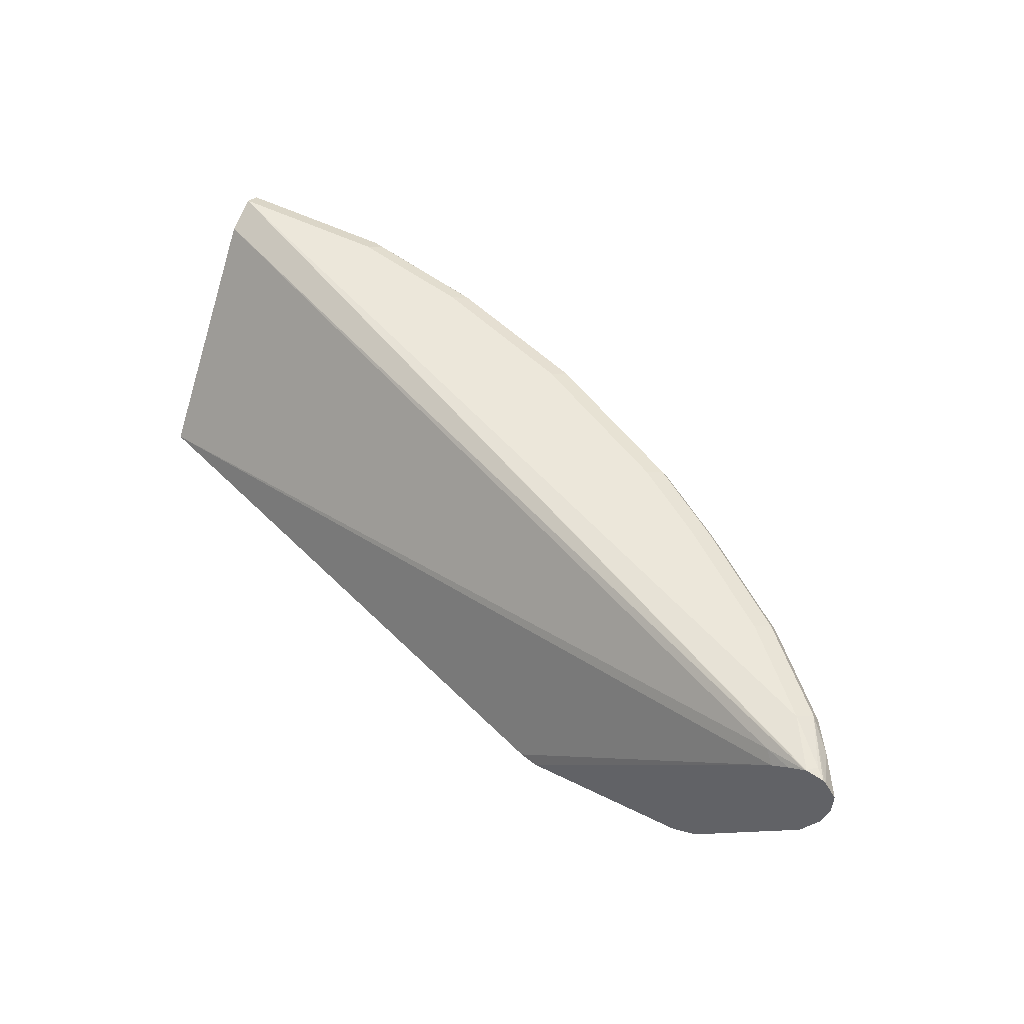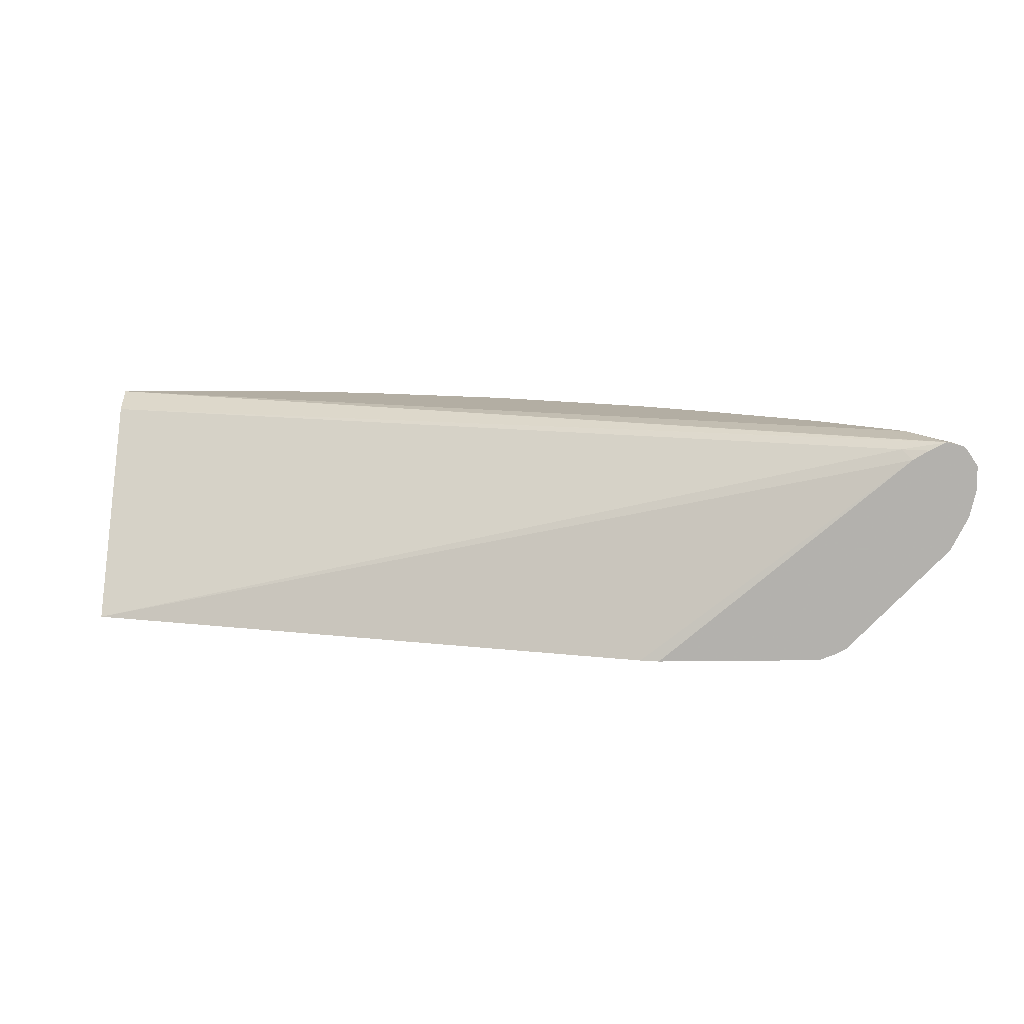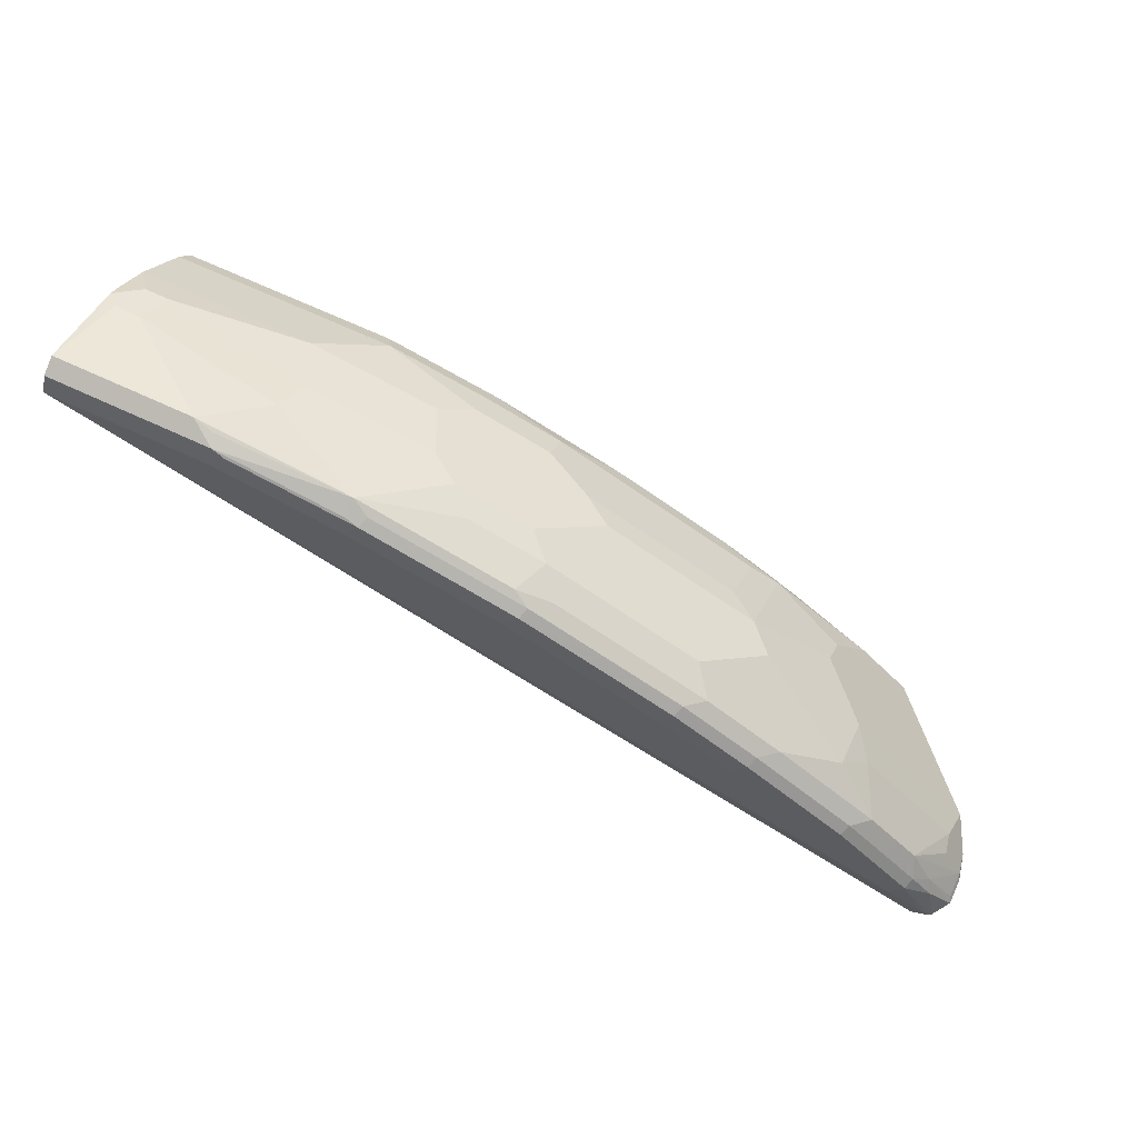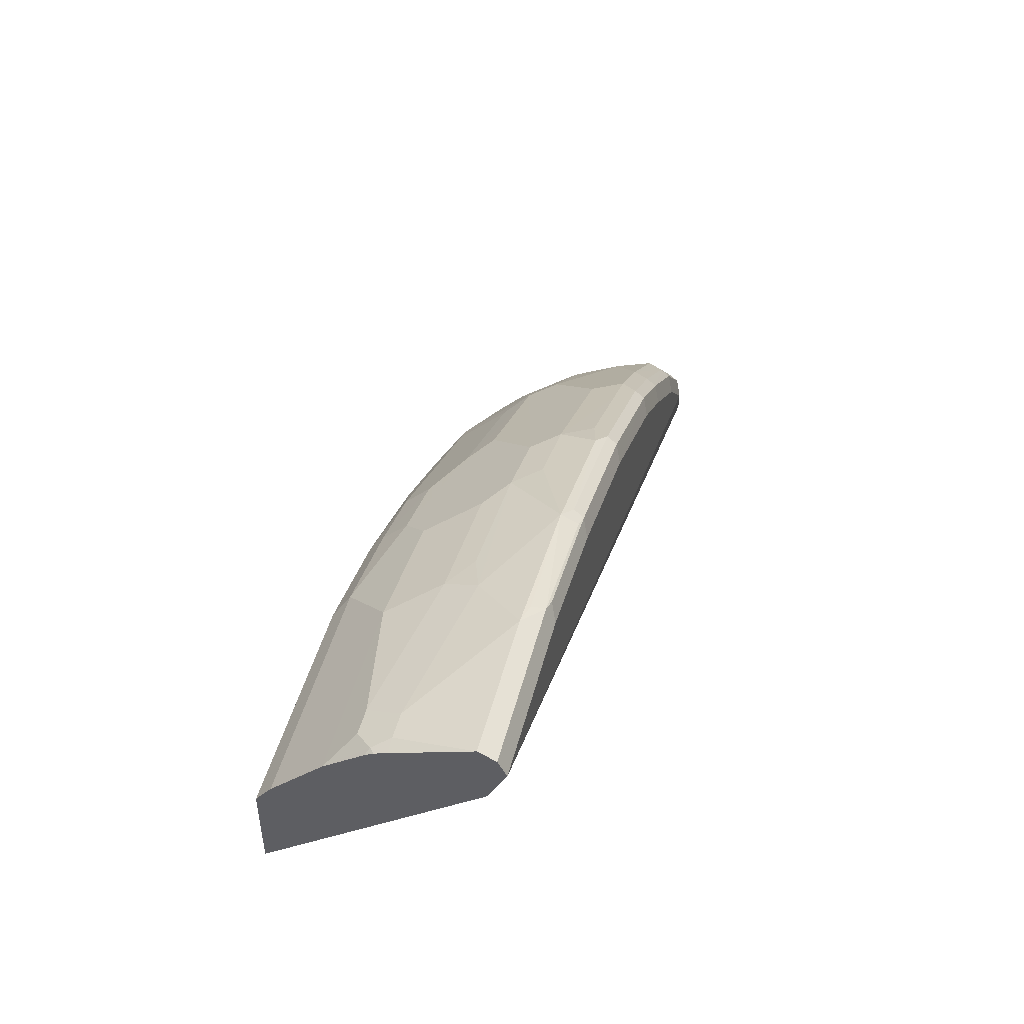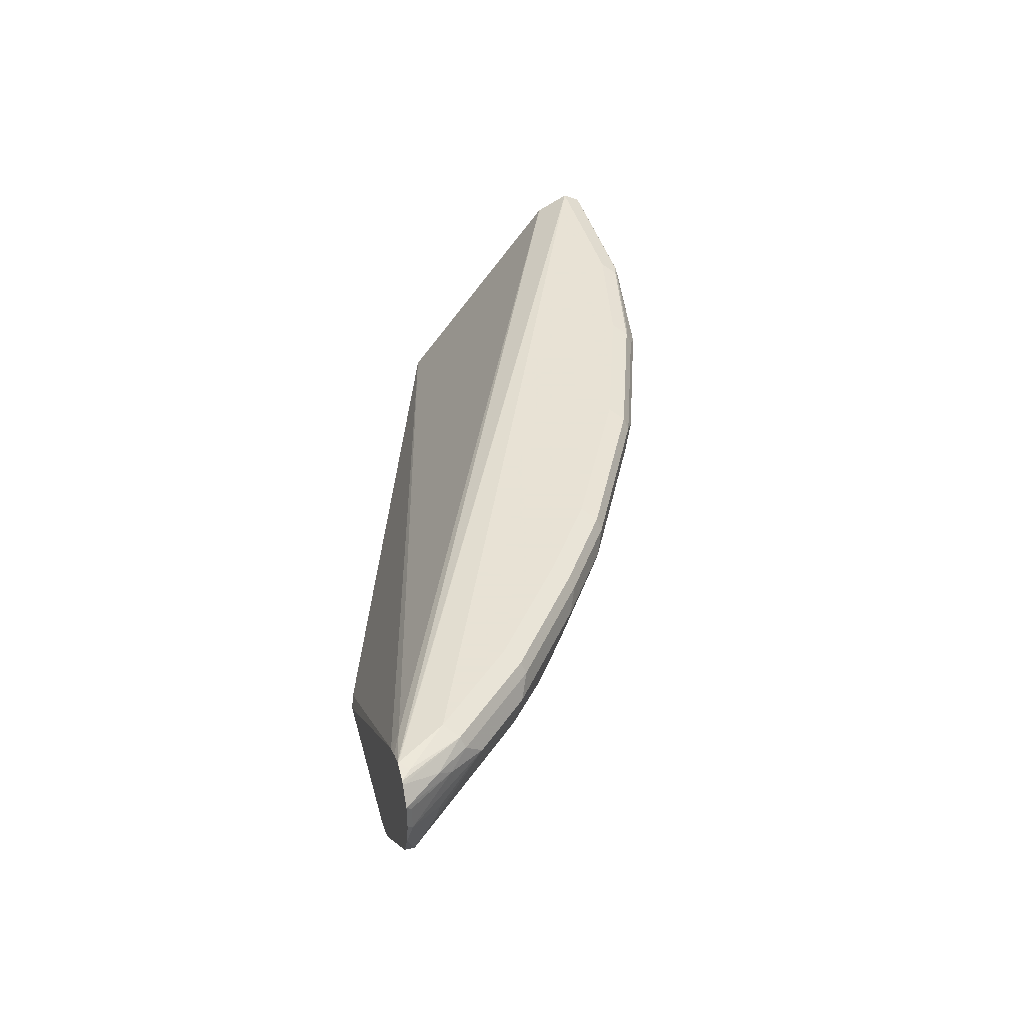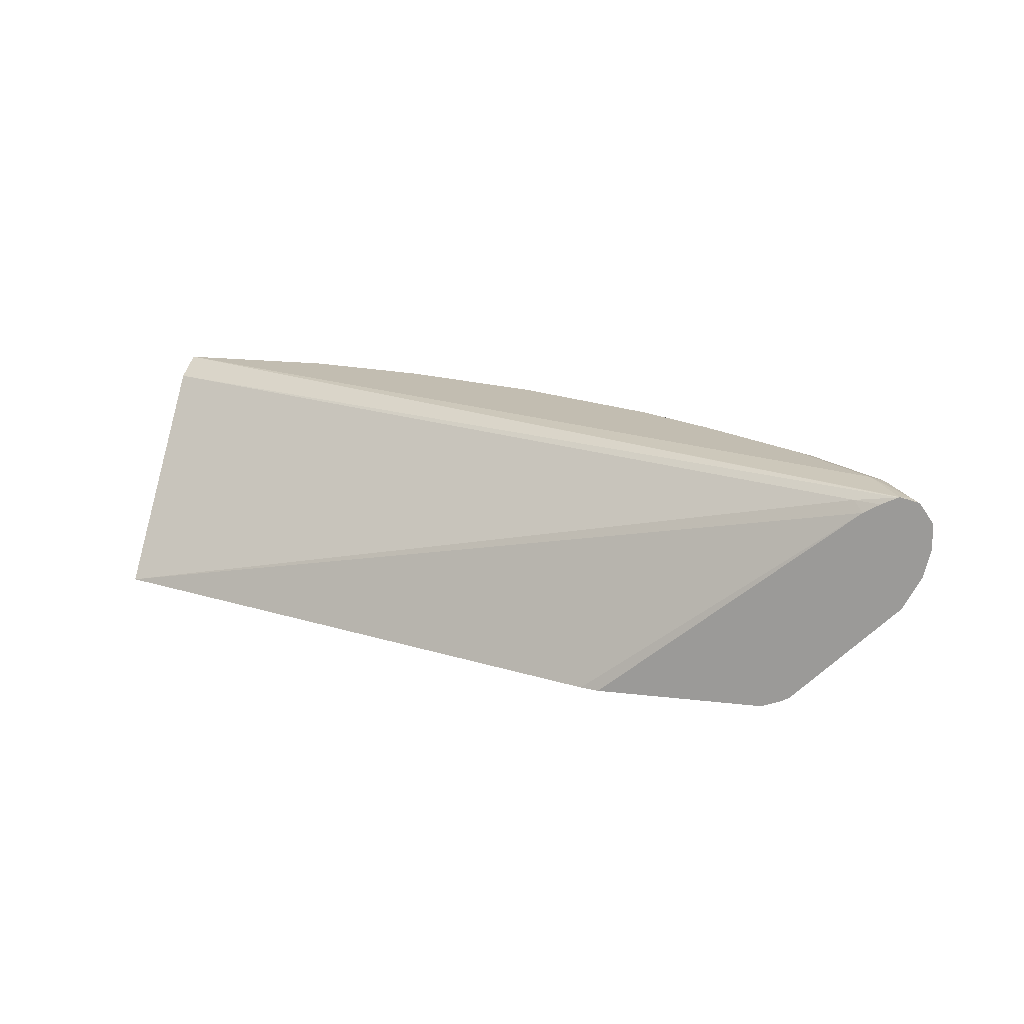
<metadata>
{"format":"obj","ext":"obj","renderer":"f3d","projection":"perspective","resolution":1024,"background":"white","views":[{"elev":52.4,"azim":-152.0,"up":"+Y"},{"elev":10.9,"azim":178.2,"up":"+Y"},{"elev":67.9,"azim":-154.9,"up":"+Z"},{"elev":46.8,"azim":104.4,"up":"+Z"},{"elev":40.6,"azim":-104.6,"up":"+Y"},{"elev":17.0,"azim":-166.1,"up":"+Y"}]}
</metadata>
<code>
v -0.4858 -0.06203 0.6147
v -0.4706 -0.06203 0.6184
v -0.621 -0.06203 0.6147
v -0.6936 0.1083 0.6147
v 0.01155 -0.06203 0.7834
v -0.5828 -0.06203 0.6529
v -0.6225 -0.05274 0.6436
v -0.6435 -0.05274 0.6225
v -0.6358 -0.05664 0.6147
v -0.7069 0.116 0.6147
v -0.6858 0.116 0.6225
v 0.01155 0.1125 0.9214
v 0.01155 -0.06203 0.8552
v -0.6014 -0.05274 0.6647
v -0.5756 -0.06203 0.6601
v -0.6225 0.01056 0.7069
v -0.728 0.03166 0.6225
v -0.6646 -0.03165 0.6225
v -0.5803 -0.03165 0.7069
v -0.6435 -0.05274 0.6147
v -0.6513 -0.04495 0.6147
v -0.7202 0.1227 0.6147
v 0.01155 0.1208 0.938
v -0.7211 0.1229 0.6147
v 0.01155 -0.04923 0.8722
v -0.1676 -0.06203 0.8552
v -0.5288 -0.06203 0.6976
v -0.517 -0.05274 0.728
v -0.6225 0.03166 0.728
v -0.7245 0.05626 0.6401
v -0.7425 0.0594 0.6147
v -0.728 0.03166 0.6147
v -0.7147 0.01835 0.6147
v -0.6646 -0.03165 0.6147
v -0.6936 -0.002755 0.6147
v -0.5803 -0.01055 0.728
v -0.517 -0.03165 0.7491
v -0.517 0.01056 0.7913
v 0.01155 0.1266 0.9496
v -0.7248 0.1221 0.6147
v -0.7209 0.1231 0.6155
v 0.01155 -0.00702 0.9144
v -0.1759 -0.04923 0.8722
v -0.1775 -0.06203 0.8528
v -0.4912 -0.06203 0.7234
v -0.4655 -0.06203 0.7399
v -0.4518 -0.06203 0.7473
v -0.4924 -0.04923 0.7456
v -0.5381 0.03166 0.7913
v -0.6225 0.07384 0.7491
v -0.64 0.05626 0.7245
v -0.6612 0.05626 0.7034
v -0.6823 0.09847 0.7034
v -0.7034 0.09847 0.6823
v -0.728 0.07384 0.6436
v -0.7456 0.07737 0.619
v -0.7477 0.08165 0.6147
v -0.4924 -0.00702 0.7878
v -0.3658 -0.00702 0.8511
v -0.3903 0.01056 0.8546
v -0.3482 0.05275 0.8968
v -0.1266 0.1266 0.9496
v 0.01155 0.1196 0.9636
v -0.6963 0.1266 0.6542
v -0.7358 0.1194 0.6147
v -0.728 0.1213 0.6225
v 0.01155 0.02537 0.939
v 0.007019 0.02814 0.9425
v -0.007102 0.01409 0.9355
v -0.1337 -0.00702 0.9144
v -0.2603 -0.02813 0.8722
v -0.2603 -0.04923 0.8511
v -0.262 -0.06203 0.8317
v -0.3675 -0.06203 0.7895
v -0.3658 -0.04923 0.8089
v -0.4959 0.07384 0.8335
v -0.5346 0.07737 0.8089
v -0.5592 0.07384 0.7913
v -0.6612 0.09847 0.7245
v -0.5135 0.09847 0.83
v -0.5767 0.09847 0.7878
v -0.6682 0.1125 0.7105
v -0.7104 0.1125 0.6682
v -0.7227 0.1029 0.6542
v -0.7456 0.09847 0.619
v -0.7477 0.1027 0.6147
v -0.3236 -0.02813 0.8511
v -0.3482 -0.01055 0.8546
v -0.2603 0.03515 0.9144
v -0.2849 0.05275 0.9179
v -0.306 0.07384 0.9179
v -0.3693 0.07384 0.8968
v -0.1372 0.1213 0.9601
v -0.1266 0.1196 0.9636
v -0.2322 0.1266 0.9285
v 0.01155 0.1055 0.9707
v -0.7069 0.1213 0.6647
v -0.6646 0.1213 0.7069
v -0.6541 0.1266 0.6964
v -0.7379 0.1173 0.6147
v 0.01155 0.03196 0.943
v -4.125e-05 0.04219 0.9496
v -0.02821 0.01409 0.9355
v -0.1548 0.03515 0.9355
v -0.2392 -0.00702 0.8933
v -0.3236 -0.04923 0.83
v -0.3225 -0.06203 0.8077
v -0.6471 0.1125 0.7315
v -0.4713 0.09847 0.8511
v -0.3588 0.1055 0.9074
v -0.4572 0.1125 0.8581
v -0.4993 0.1125 0.837
v -0.5627 0.1125 0.7948
v -0.728 0.1108 0.6436
v -0.2322 0.1055 0.9496
v -0.1794 0.05275 0.939
v -0.1477 0.06329 0.9496
v -0.3868 0.09847 0.8933
v -0.2427 0.1213 0.939
v -0.2322 0.1196 0.9425
v -0.1231 0.109 0.9672
v -0.1056 0.1055 0.9707
v -0.2955 0.1266 0.9074
v 0.01155 0.04219 0.947
v -0.6435 0.1213 0.728
v -0.633 0.1266 0.7175
v -0.02115 0.04219 0.9496
v -0.5592 0.1213 0.7913
v -0.2462 0.1125 0.9425
v -0.3728 0.1125 0.9003
v -0.3693 0.1213 0.8968
v -0.4959 0.1213 0.8335
v -0.306 0.1213 0.9179
v -0.3588 0.1266 0.8863
v -0.5486 0.1266 0.7808
v -0.4853 0.1266 0.8229
f 68 127 103
f 68 103 69
f 63 122 96
f 70 103 104
f 68 101 102
f 68 102 127
f 64 97 98
f 65 97 66
f 63 94 122
f 65 100 97
f 64 98 99
f 64 66 97
f 70 104 89
f 67 101 68
f 70 89 105
f 76 80 77
f 71 89 88
f 71 88 87
f 71 87 72
f 72 87 106
f 72 106 73
f 73 106 107
f 74 107 106
f 74 106 75
f 75 106 87
f 76 92 80
f 77 80 78
f 79 81 108
f 62 119 93
f 80 92 109
f 71 105 89
f 62 95 119
f 49 61 76
f 61 92 76
f 80 109 110
f 48 75 59
f 48 59 58
f 49 76 77
f 49 77 78
f 49 78 50
f 50 79 51
f 50 78 80
f 50 80 81
f 50 81 79
f 51 79 53
f 51 53 52
f 53 79 108
f 53 108 82
f 62 93 94
f 53 82 83
f 54 83 84
f 54 84 56
f 54 56 55
f 56 85 86
f 56 86 57
f 56 84 85
f 59 75 87
f 59 87 88
f 59 88 60
f 60 88 61
f 61 88 89
f 61 89 90
f 61 90 91
f 61 91 92
f 53 83 54
f 80 110 111
f 125 128 135
f 80 112 113
f 103 127 104
f 104 127 117
f 104 117 116
f 108 113 128
f 108 128 125
f 109 118 110
f 110 115 129
f 110 129 130
f 110 130 111
f 111 130 131
f 111 131 132
f 111 132 112
f 112 132 128
f 112 128 113
f 101 124 102
f 115 122 121
f 115 119 129
f 115 117 122
f 117 127 122
f 119 133 129
f 123 134 133
f 125 135 126
f 128 132 136
f 128 136 135
f 129 133 130
f 130 133 131
f 131 133 134
f 131 134 132
f 132 134 136
f 48 74 75
f 115 120 119
f 80 111 112
f 98 126 99
f 97 100 114
f 80 113 81
f 81 113 108
f 82 98 97
f 82 97 83
f 82 108 125
f 82 125 98
f 83 97 114
f 83 114 84
f 84 114 86
f 84 86 85
f 86 114 100
f 89 104 116
f 89 116 90
f 90 115 91
f 98 125 126
f 90 116 117
f 91 110 92
f 91 115 110
f 92 118 109
f 92 110 118
f 93 119 120
f 93 120 94
f 94 120 115
f 94 115 121
f 94 121 122
f 95 123 133
f 95 133 119
f 96 102 124
f 96 122 127
f 96 127 102
f 90 117 115
f 47 74 48
f 1 15 6
f 43 105 71
f 3 8 9
f 4 10 11
f 4 11 5
f 5 12 23
f 5 23 39
f 5 39 63
f 5 63 96
f 5 96 124
f 5 124 101
f 5 101 67
f 5 67 42
f 5 42 25
f 5 25 13
f 5 11 12
f 6 14 7
f 6 15 14
f 7 16 17
f 7 17 18
f 7 18 8
f 7 14 19
f 7 19 16
f 8 20 9
f 8 18 21
f 8 21 20
f 10 22 11
f 11 22 12
f 12 22 24
f 12 24 23
f 13 25 43
f 3 7 8
f 3 6 7
f 2 4 5
f 1 4 2
f 1 2 5
f 1 5 13
f 1 13 26
f 1 26 44
f 1 44 73
f 1 73 107
f 1 107 74
f 1 74 47
f 1 47 46
f 1 46 45
f 44 72 73
f 1 27 15
f 1 6 3
f 1 3 9
f 13 43 26
f 1 9 20
f 1 21 34
f 1 34 35
f 1 35 33
f 1 33 32
f 1 32 31
f 1 31 57
f 1 57 86
f 1 86 100
f 1 100 65
f 1 65 40
f 1 40 24
f 1 24 22
f 1 22 10
f 1 10 4
f 1 20 21
f 14 15 27
f 1 45 27
f 14 28 19
f 30 52 53
f 31 56 57
f 31 55 56
f 37 48 58
f 37 58 38
f 38 58 59
f 38 59 60
f 38 60 61
f 38 61 49
f 39 62 94
f 39 94 63
f 39 41 64
f 39 64 99
f 39 99 126
f 30 55 31
f 39 126 135
f 39 136 134
f 39 134 123
f 39 123 95
f 39 95 62
f 40 65 66
f 40 66 41
f 41 66 64
f 42 67 68
f 42 69 103
f 42 103 70
f 43 71 72
f 43 72 44
f 43 70 105
f 14 27 28
f 39 135 136
f 30 54 55
f 42 68 69
f 29 52 30
f 16 19 36
f 30 53 54
f 16 36 29
f 16 29 17
f 17 30 31
f 17 32 33
f 17 33 35
f 17 35 18
f 17 29 30
f 18 34 21
f 18 35 34
f 19 28 37
f 19 37 38
f 19 38 36
f 23 24 39
f 17 31 32
f 24 41 39
f 24 40 41
f 29 49 50
f 29 38 49
f 28 48 37
f 29 51 52
f 28 47 48
f 29 36 38
f 28 45 46
f 25 42 70
f 28 46 47
f 25 70 43
f 29 50 51
f 26 43 44
f 27 45 28

</code>
